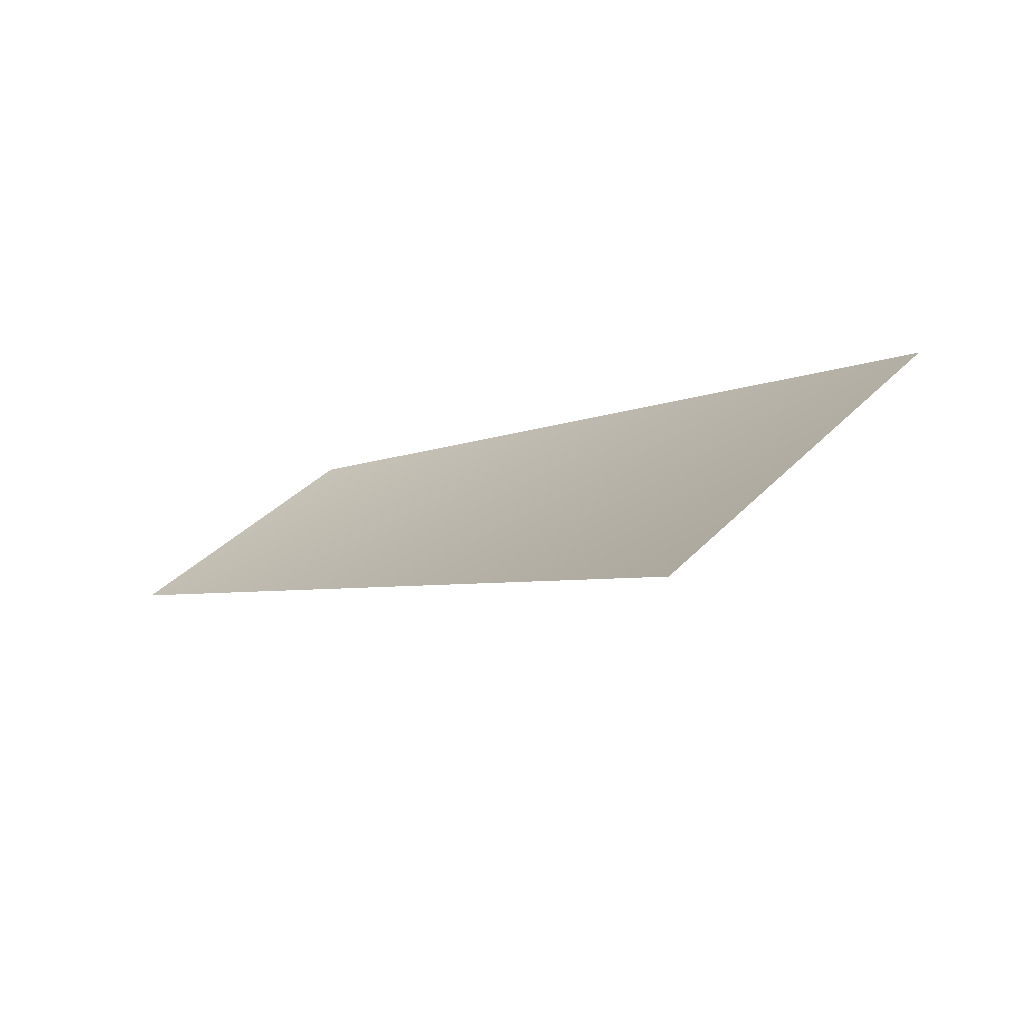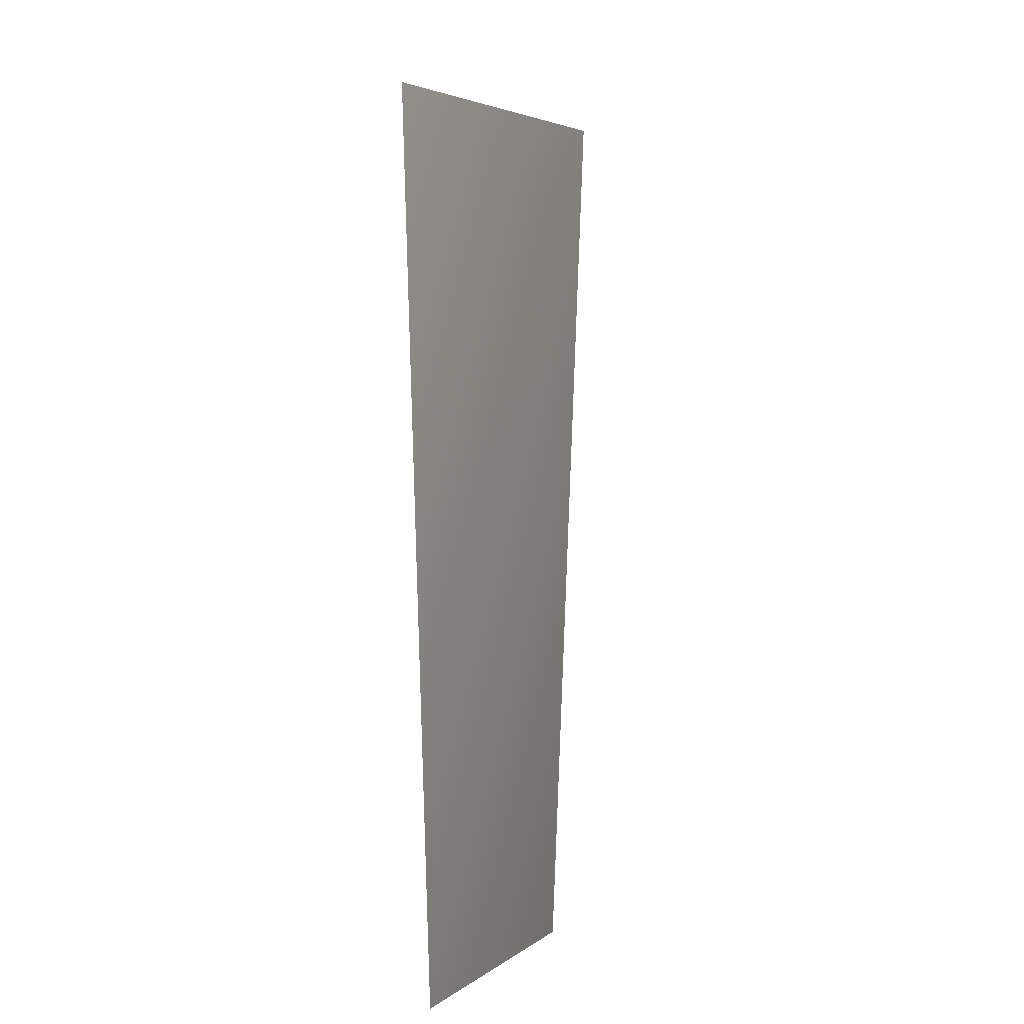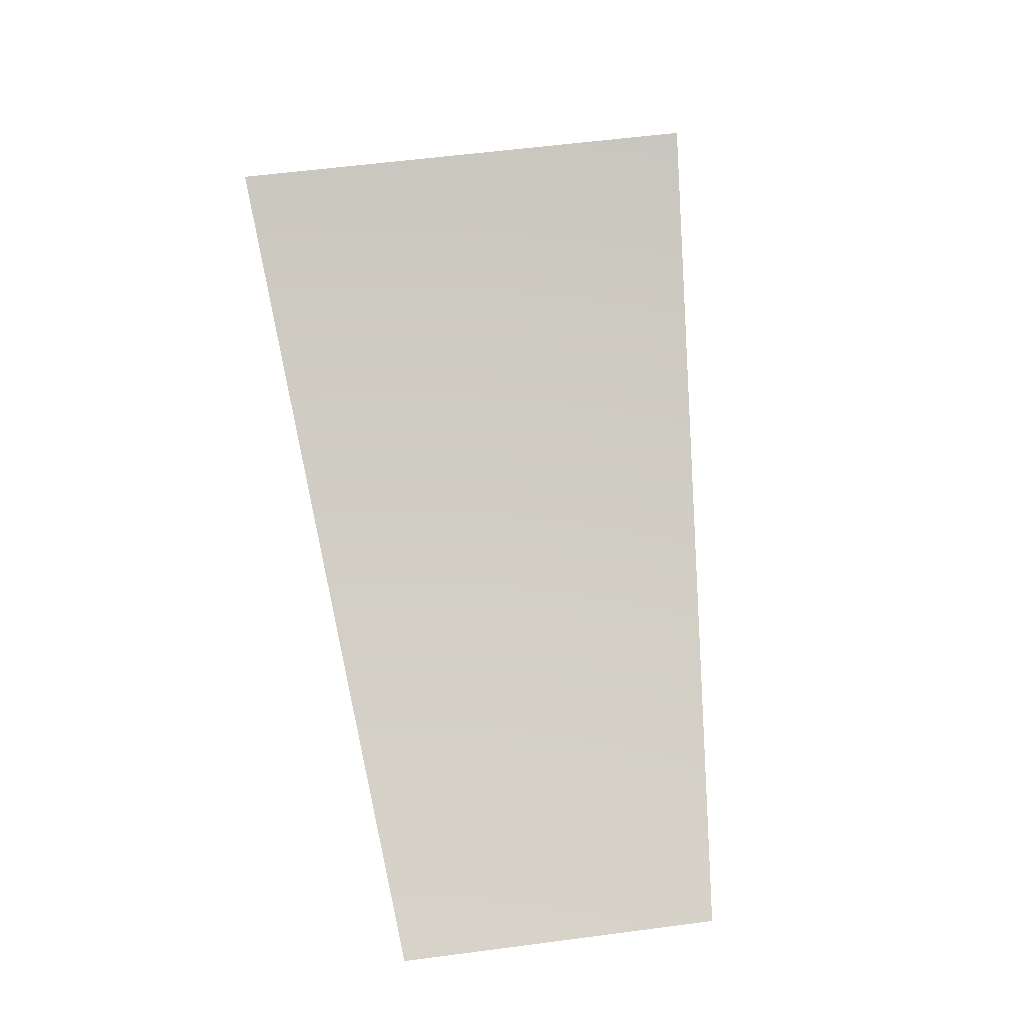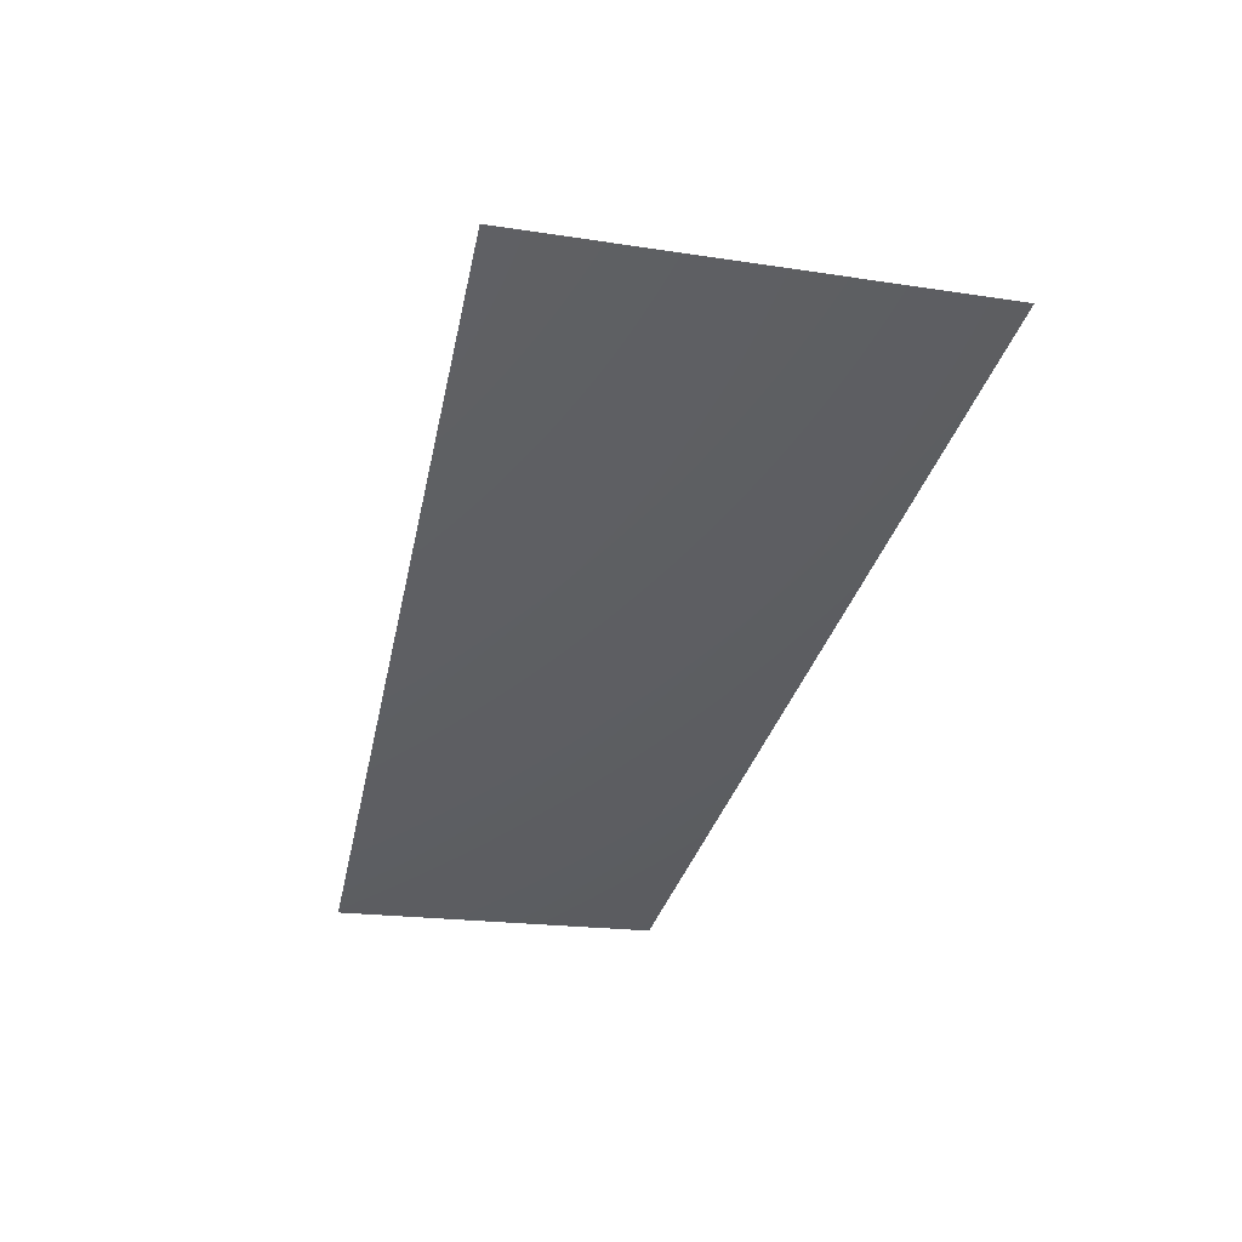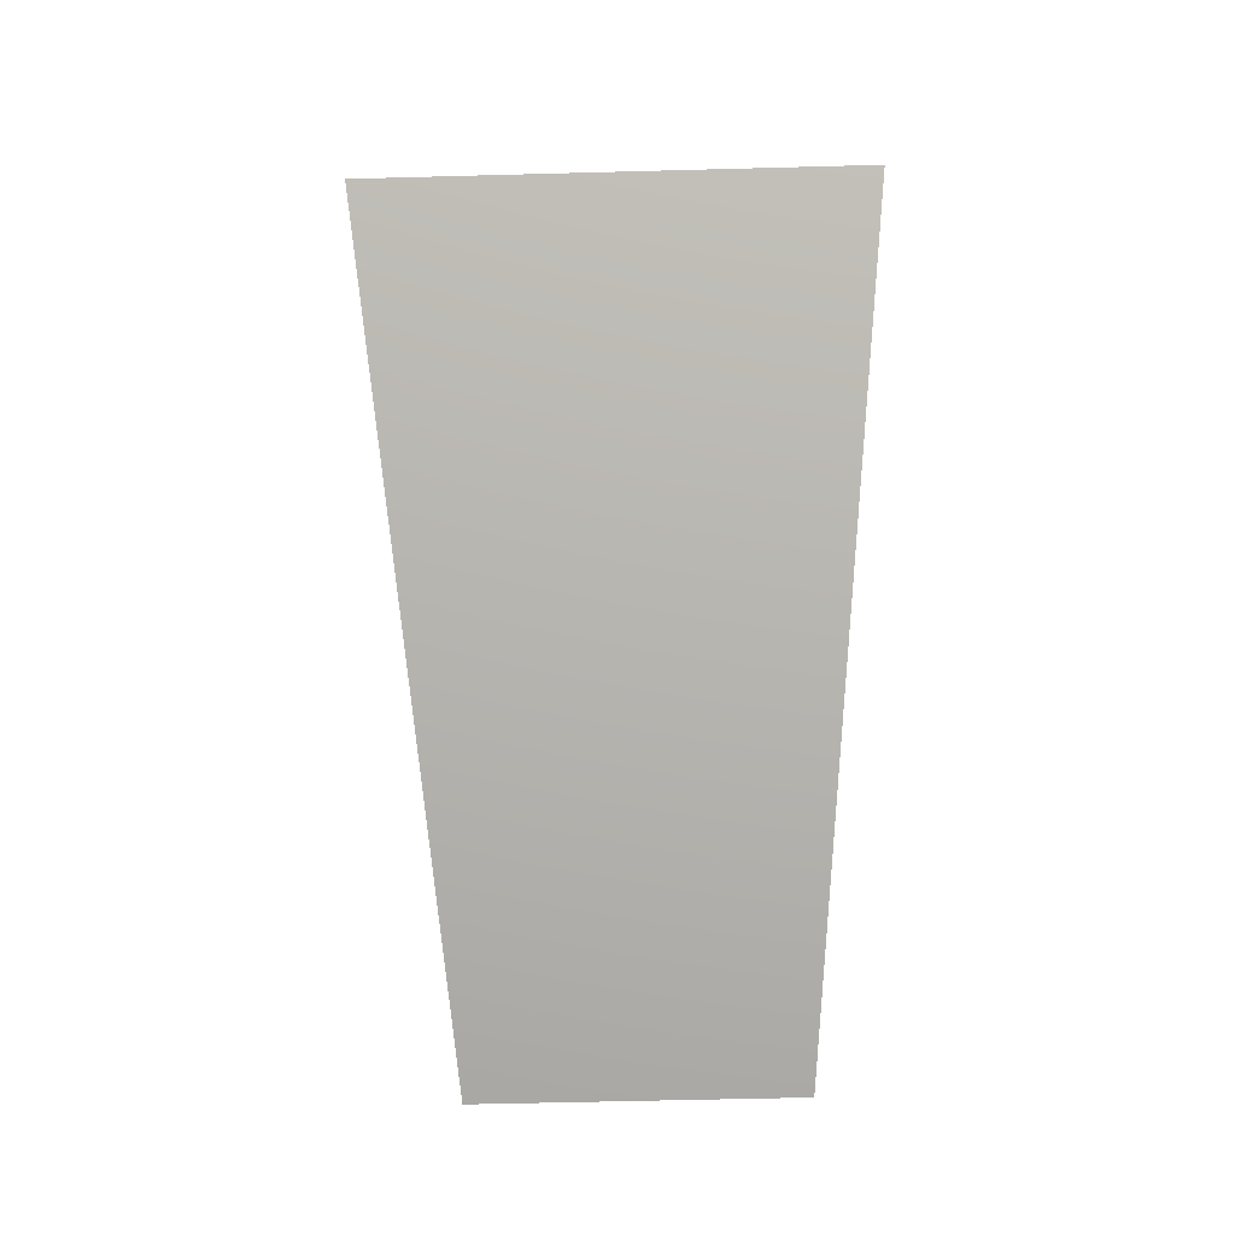
<metadata>
{"format":"obj","ext":"obj","renderer":"f3d","projection":"perspective","resolution":1024,"background":"white","views":[{"elev":35.1,"azim":-3.3,"up":"+Y"},{"elev":59.7,"azim":-54.7,"up":"+Z"},{"elev":55.6,"azim":-137.3,"up":"+Y"},{"elev":-16.5,"azim":31.8,"up":"+Y"},{"elev":-52.9,"azim":52.3,"up":"+Y"}]}
</metadata>
<code>
v 2607 -7568 1742
v 2217 -7568 2217
v 3218 -6811 3218
v 3784 -6811 2529
f 1 2 3
f 1 3 4

</code>
